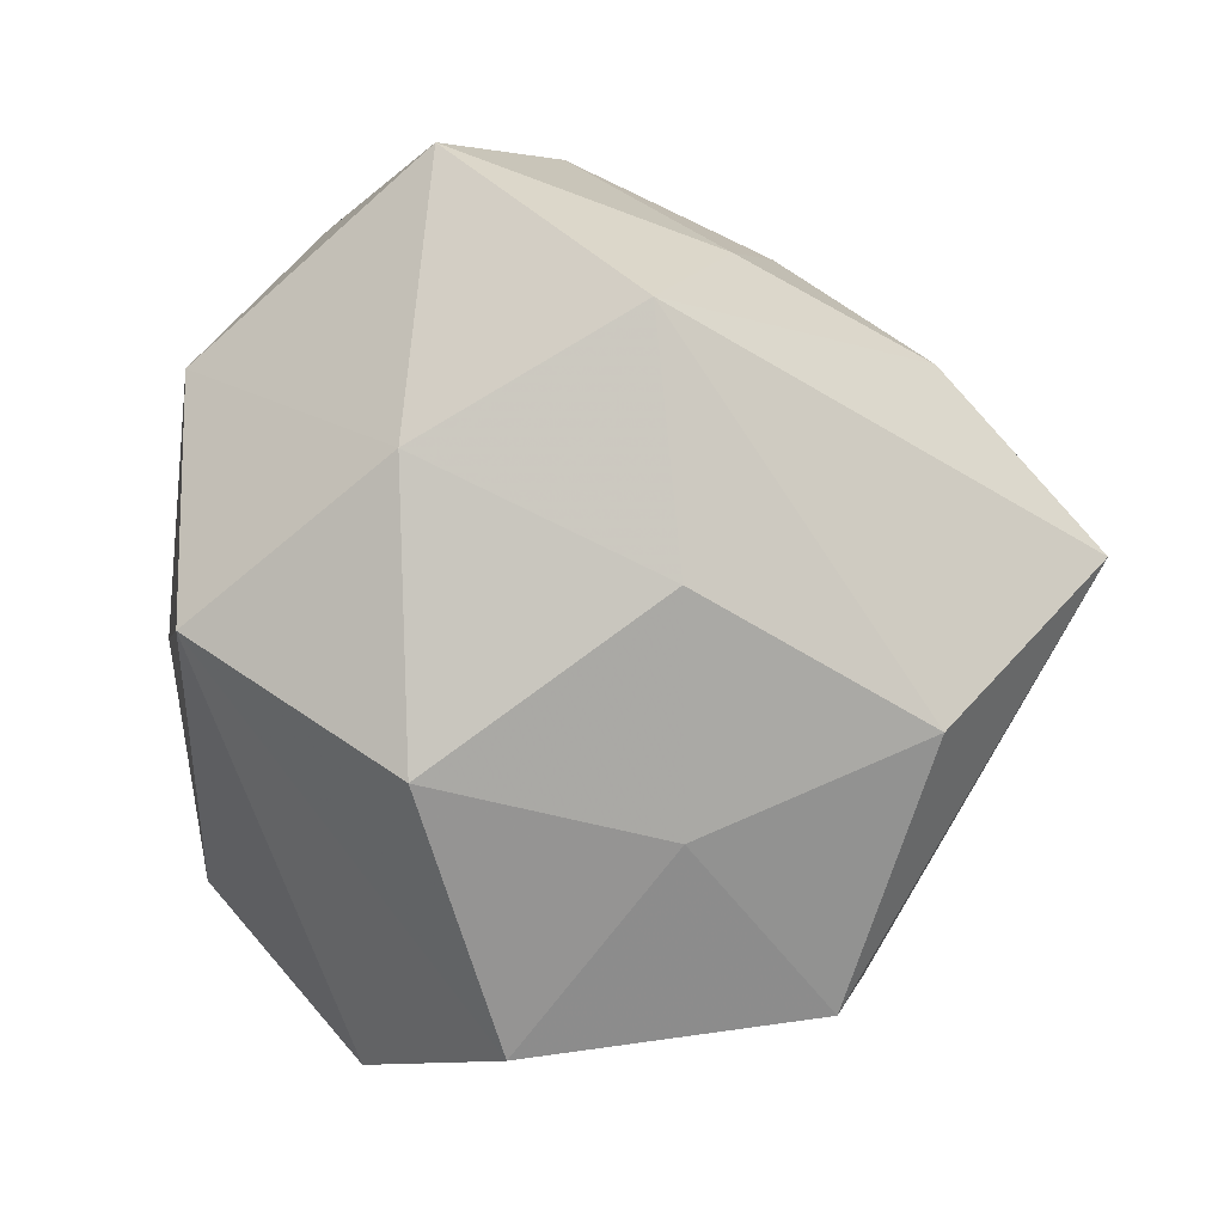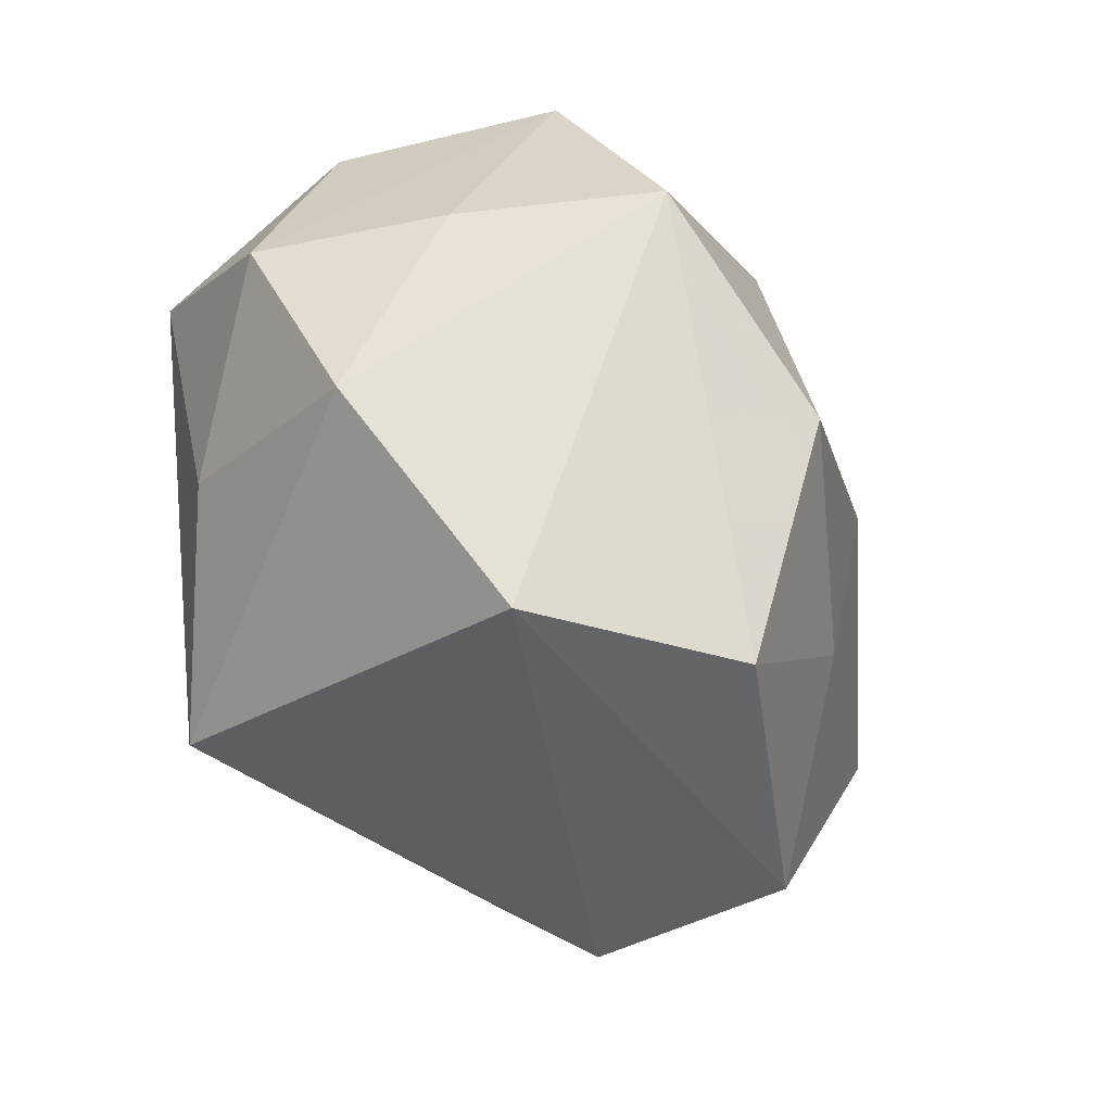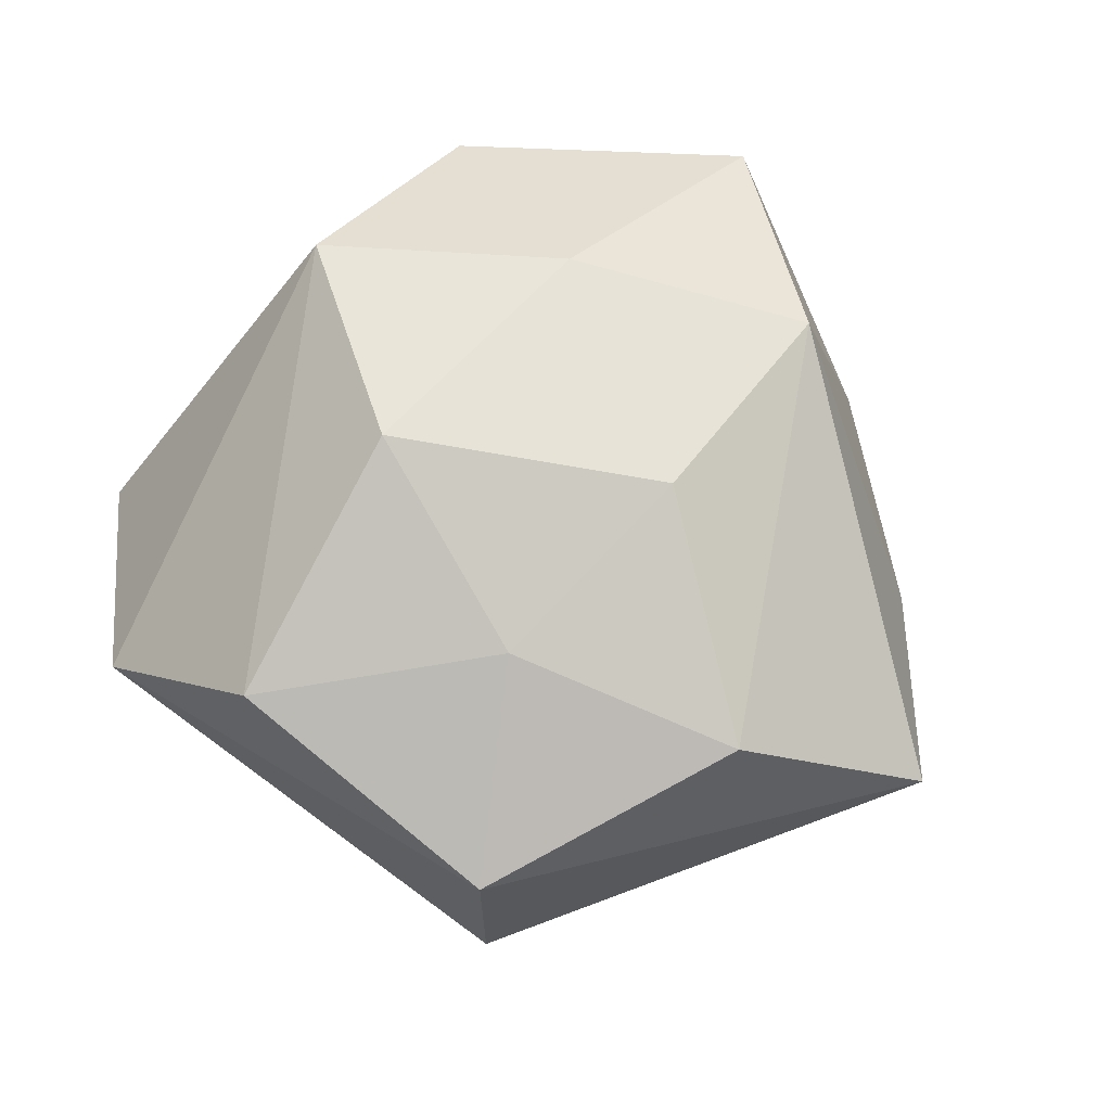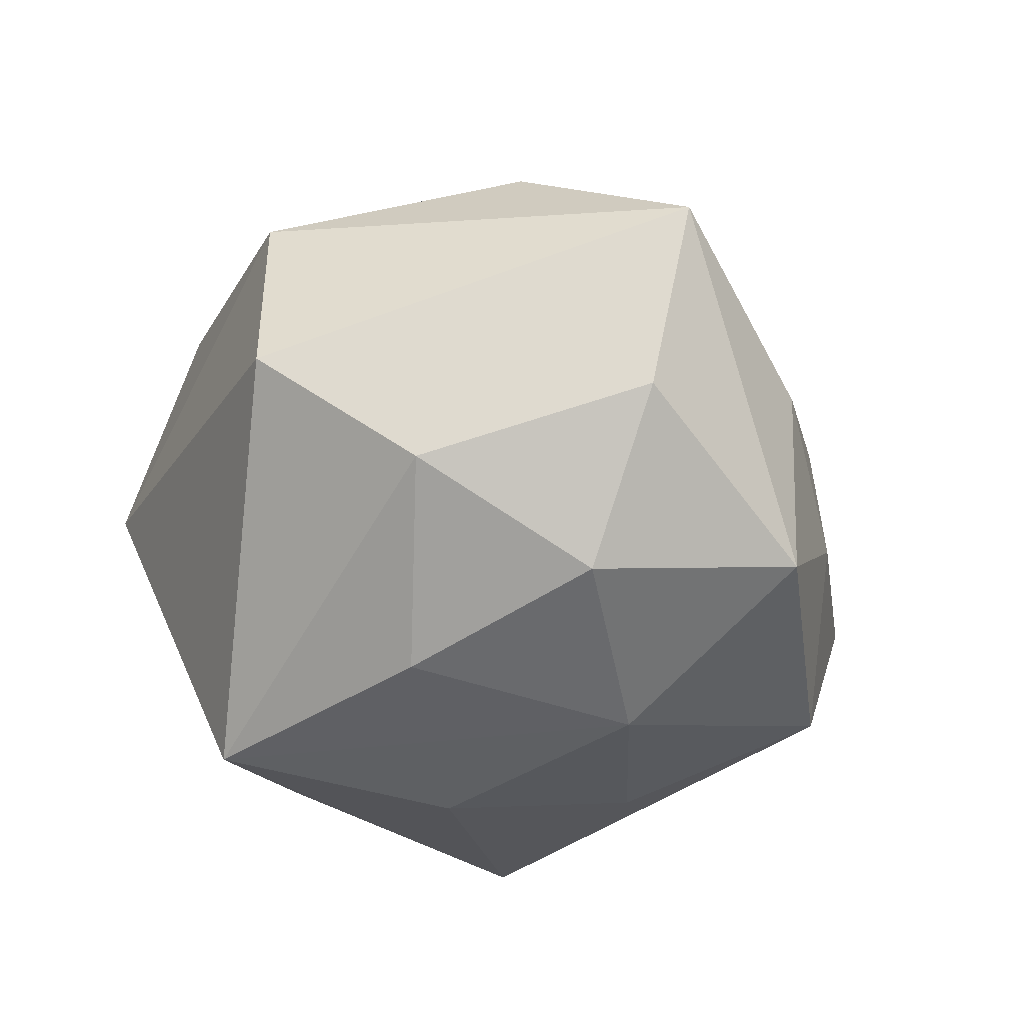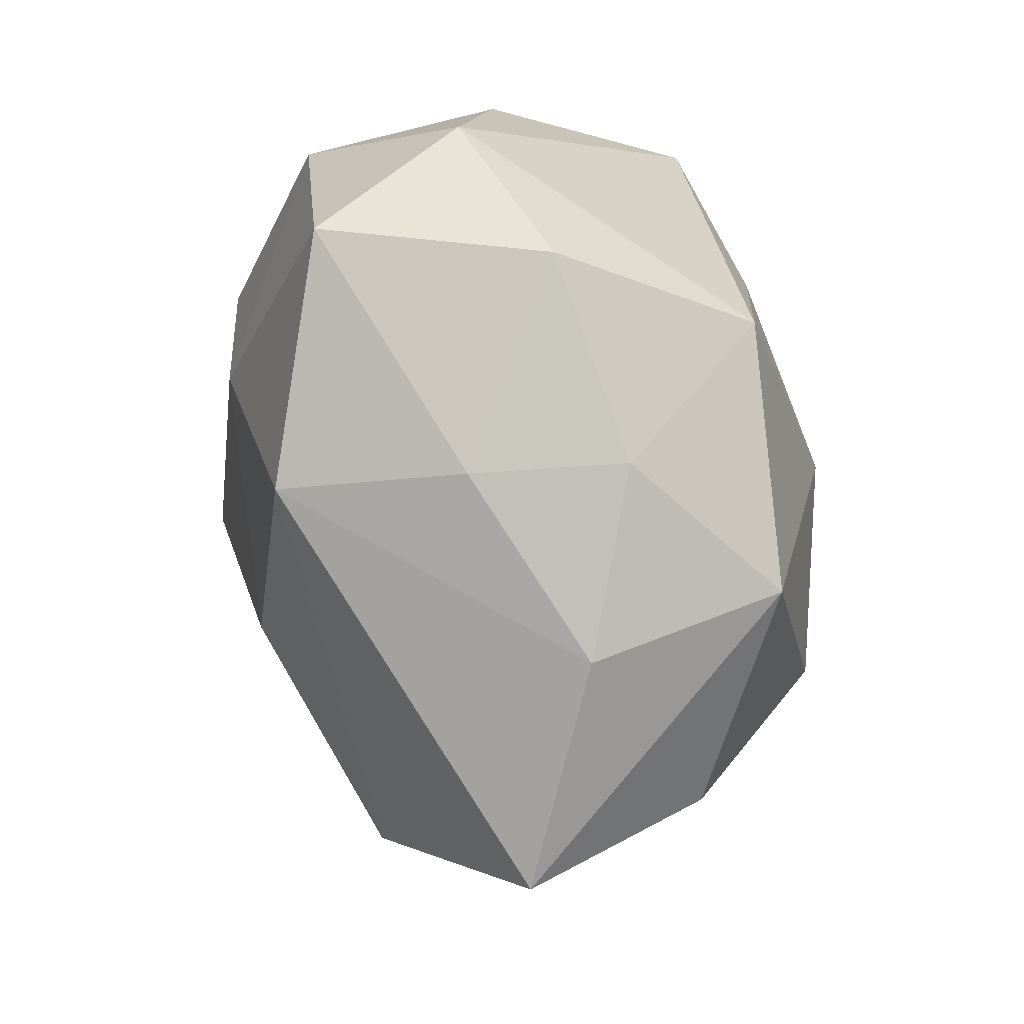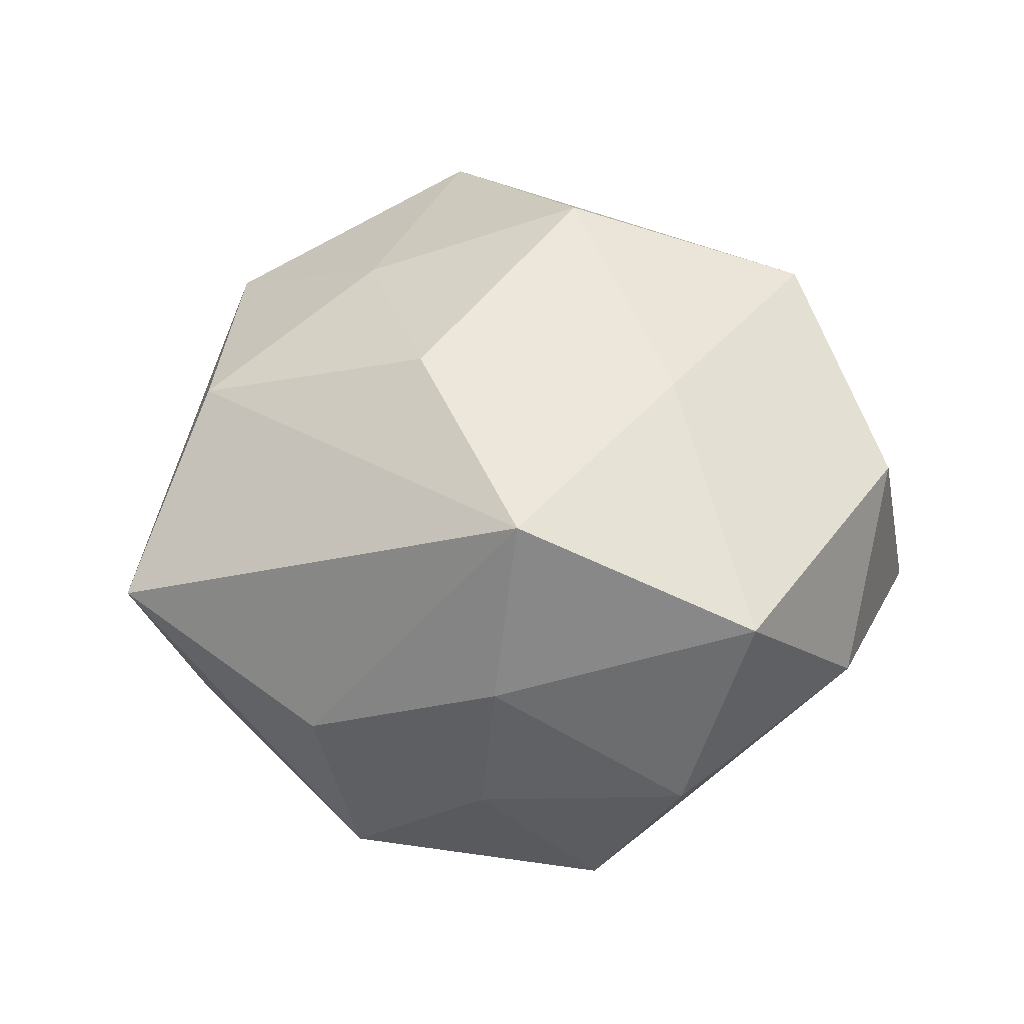
<metadata>
{"format":"obj","ext":"obj","renderer":"f3d","projection":"perspective","resolution":1024,"background":"white","views":[{"elev":3.9,"azim":10.7,"up":"+Y"},{"elev":-56.1,"azim":-65.1,"up":"+Y"},{"elev":67.1,"azim":43.6,"up":"+Z"},{"elev":-40.6,"azim":73.6,"up":"+Z"},{"elev":62.2,"azim":80.4,"up":"+Y"},{"elev":42.9,"azim":162.6,"up":"+Z"}]}
</metadata>
<code>
v -0.01067 0.01856 -0.02772
v -0.02895 -0.01718 -0.02138
v -0.007844 -0.01211 0.03403
v -0.00962 0.01628 0.03006
v -0.01126 -0.002733 -0.03213
v 0.01195 0.02918 0.02657
v -0.009464 -0.02913 -0.03172
v 0.04249 0.004079 -0.01267
v -0.03768 -0.02694 -0.001302
v 0.004606 0.03578 -0.0238
v -0.03285 0.02331 0.01784
v -0.03785 -0.002106 0.008927
v 0.03376 0.02378 -0.001973
v -0.002124 0.04352 -0.004207
v -0.009064 0.04324 0.01886
v 0.01593 0.03386 0.007513
v 0.03055 -0.01791 -0.01809
v -0.001821 -0.03813 0.02313
v -0.02385 0.03674 0.002055
v 0.01463 -0.01786 0.02609
v -0.03034 0.0001627 0.02834
v -0.03874 0.01914 -0.003955
v 0.02881 0.001584 -0.02728
v 0.02945 0.02434 -0.02226
v -0.04302 -0.00407 -0.009538
v 0.01518 0.004812 0.03061
v -0.01947 -0.04272 0.007447
v 0.01188 -0.0132 -0.03087
v 0.02668 -0.03469 0.0147
v 0.05001 0.00636 0.006874
v 0.03652 -0.008275 0.02099
v 0.009497 0.01189 -0.03169
v 0.01752 0.034 -0.008578
v -0.03459 0.01046 -0.02512
v 0.02698 -0.03485 -0.005394
f 9 7 27
f 27 21 9
f 27 29 18
f 18 21 27
f 3 21 18
f 3 18 20
f 20 18 29
f 29 31 20
f 7 17 35
f 27 7 35
f 35 29 27
f 8 35 17
f 23 8 17
f 4 21 3
f 31 6 26
f 3 20 26
f 26 20 31
f 26 4 3
f 6 4 26
f 16 6 13
f 7 9 2
f 9 25 2
f 12 9 21
f 12 25 9
f 29 35 30
f 35 8 30
f 30 31 29
f 13 6 30
f 30 6 31
f 28 17 7
f 28 23 17
f 7 32 28
f 28 32 23
f 8 23 24
f 24 32 10
f 23 32 24
f 13 30 24
f 24 30 8
f 15 4 6
f 6 16 15
f 34 2 25
f 34 25 22
f 7 2 34
f 33 24 10
f 33 16 13
f 13 24 33
f 21 4 11
f 4 15 11
f 11 12 21
f 22 25 11
f 25 12 11
f 10 34 19
f 19 34 22
f 22 11 19
f 19 11 15
f 10 32 1
f 1 34 10
f 5 32 7
f 7 34 5
f 5 1 32
f 34 1 5
f 14 15 16
f 16 33 14
f 14 33 10
f 10 19 14
f 14 19 15

</code>
